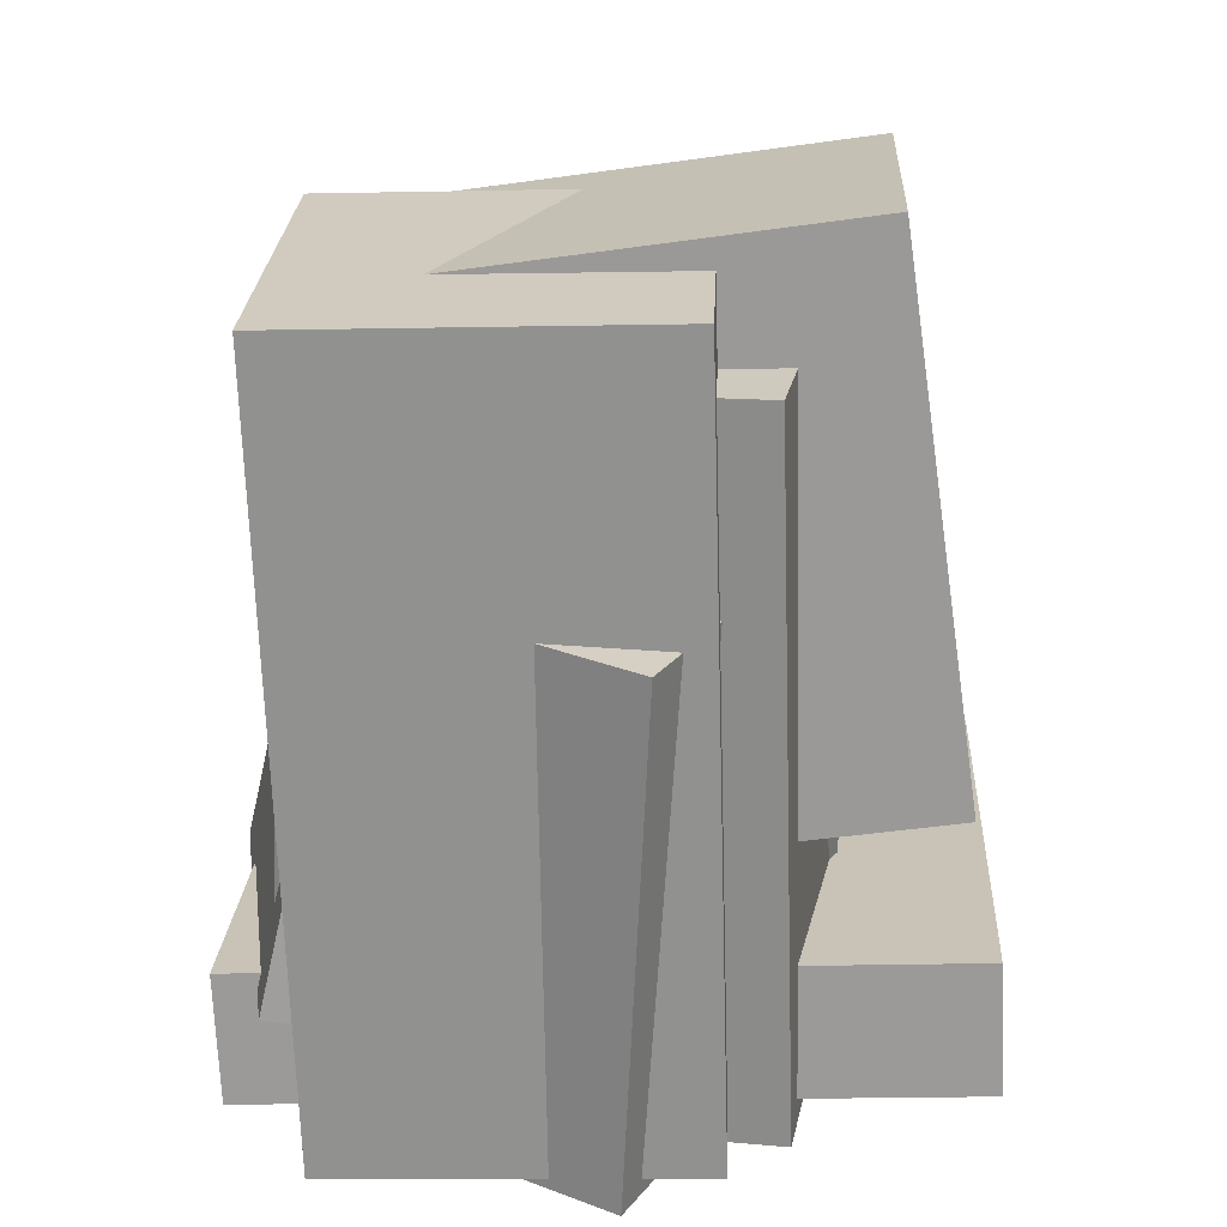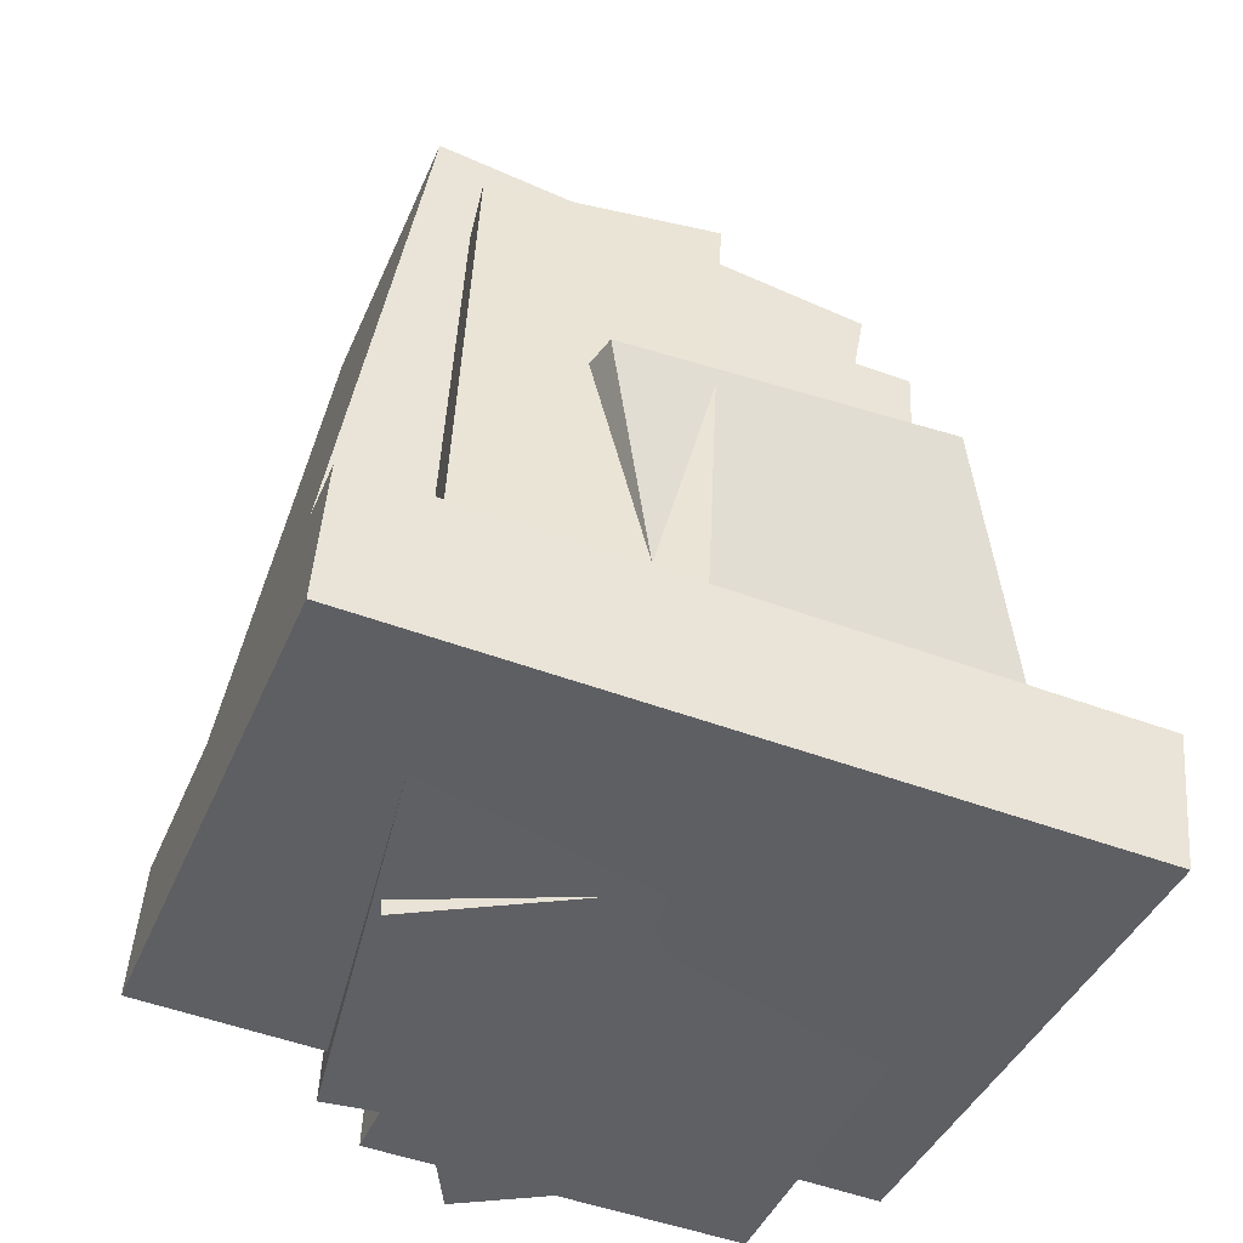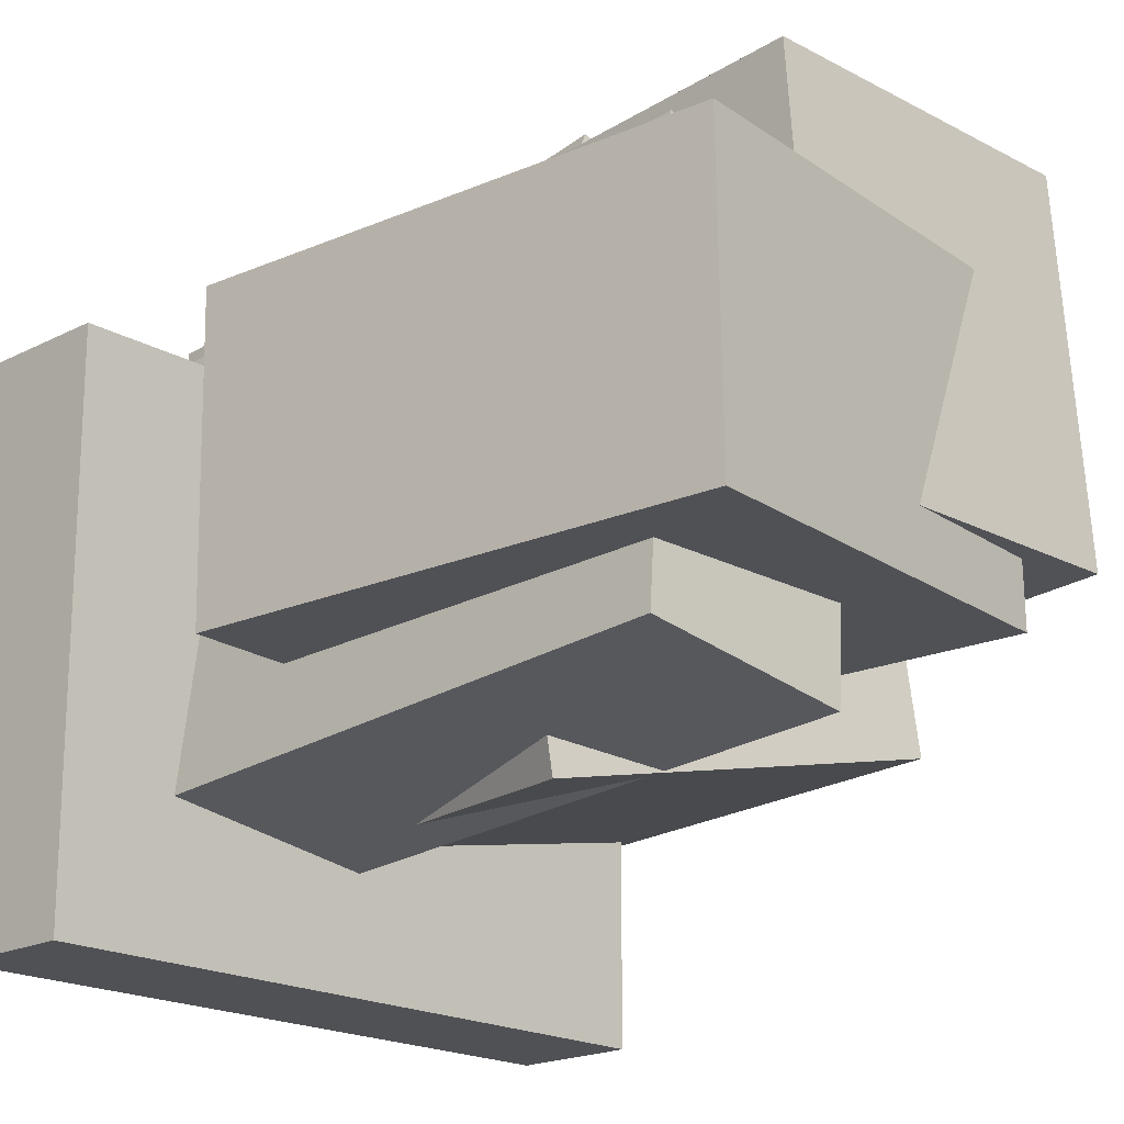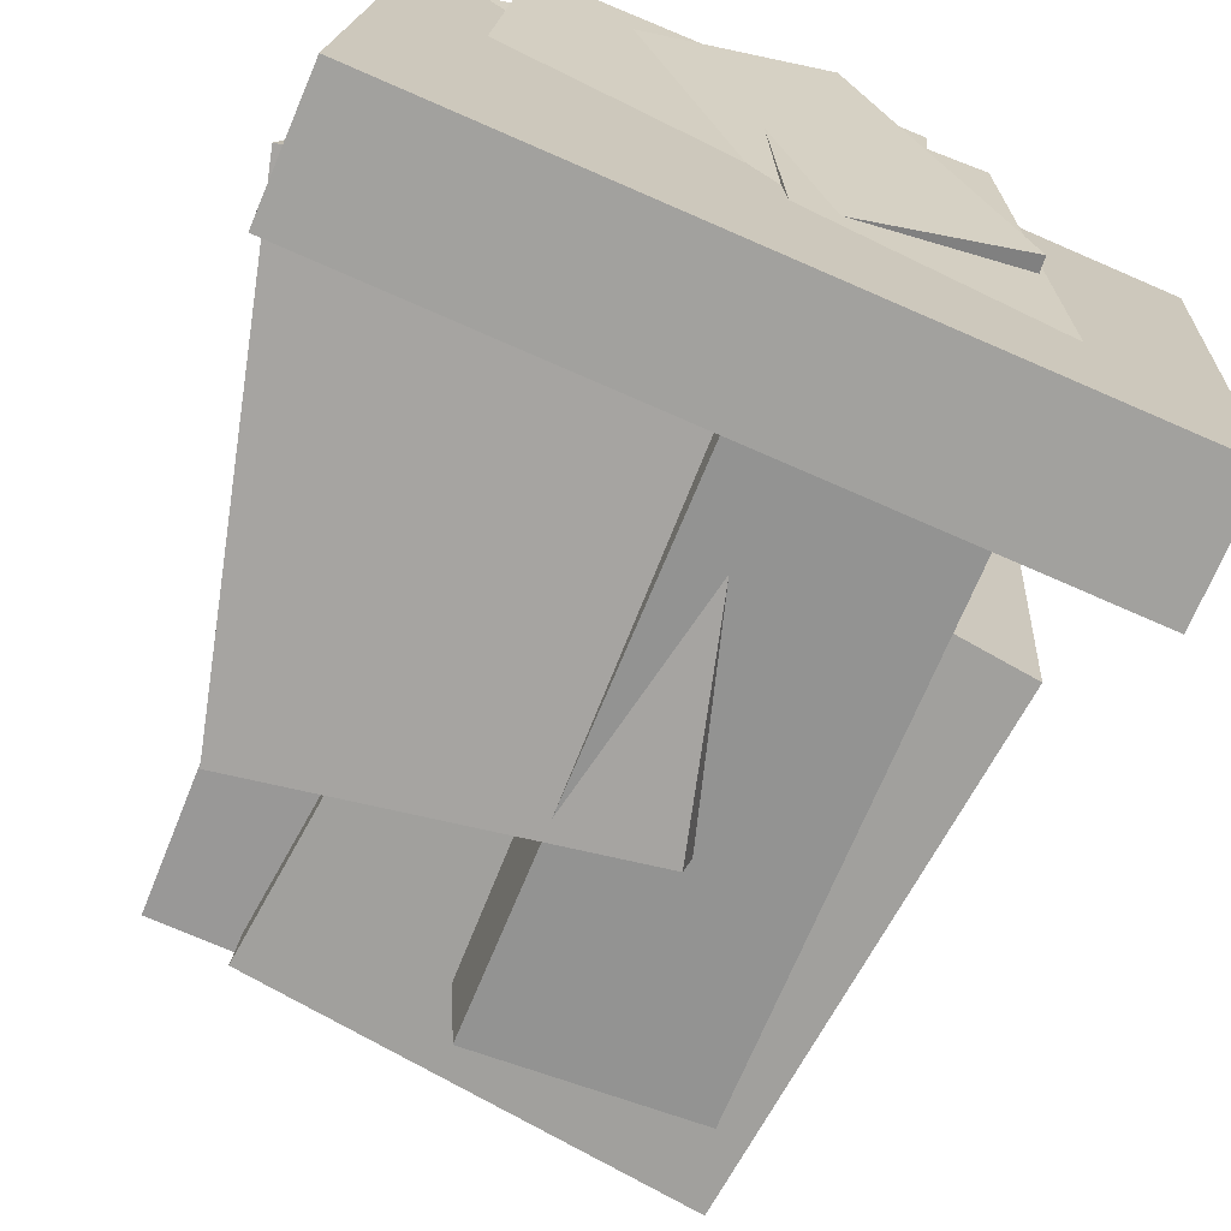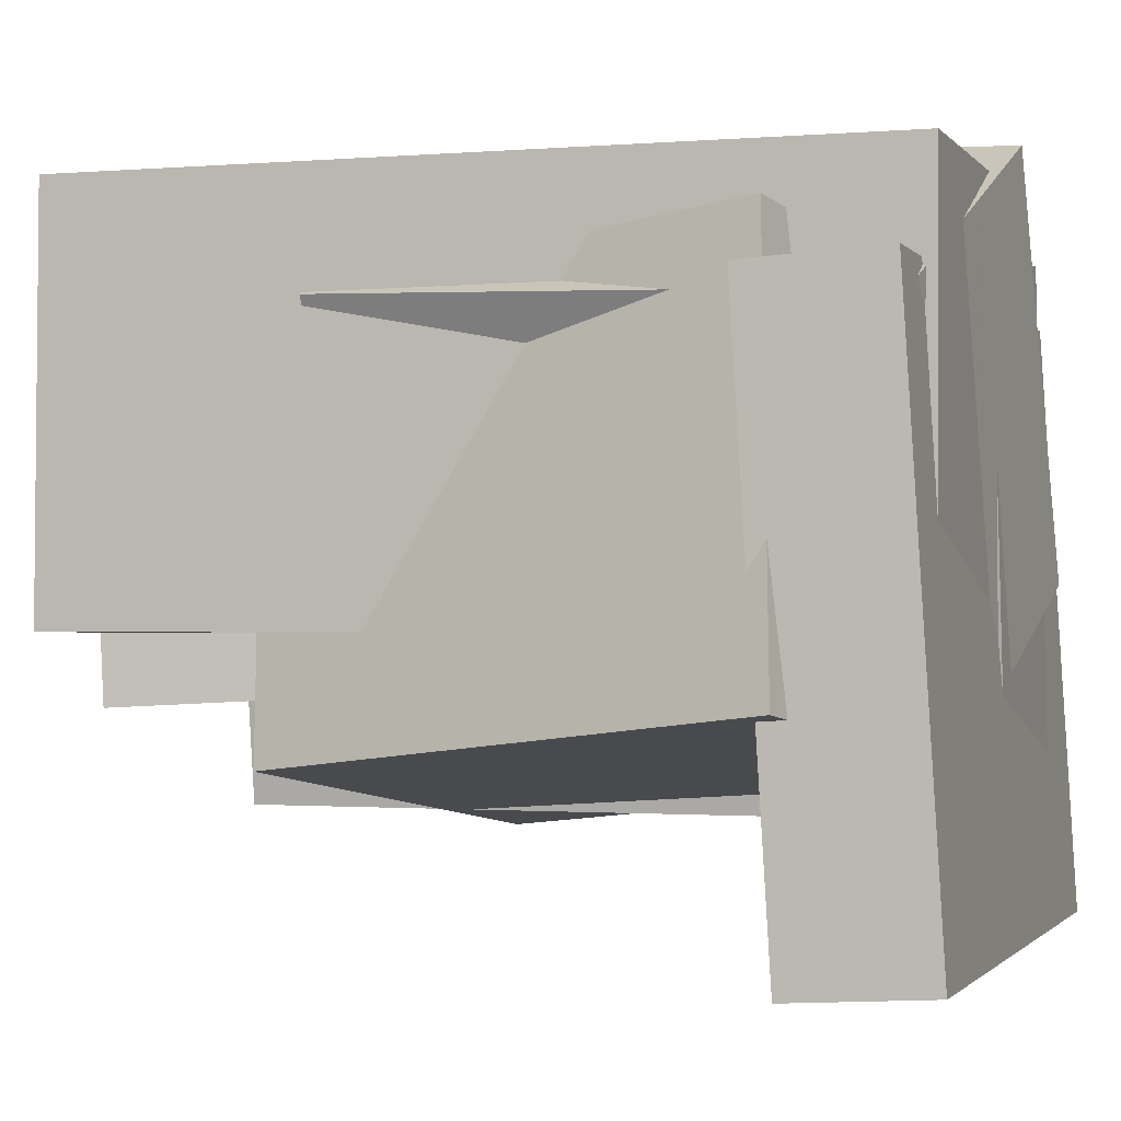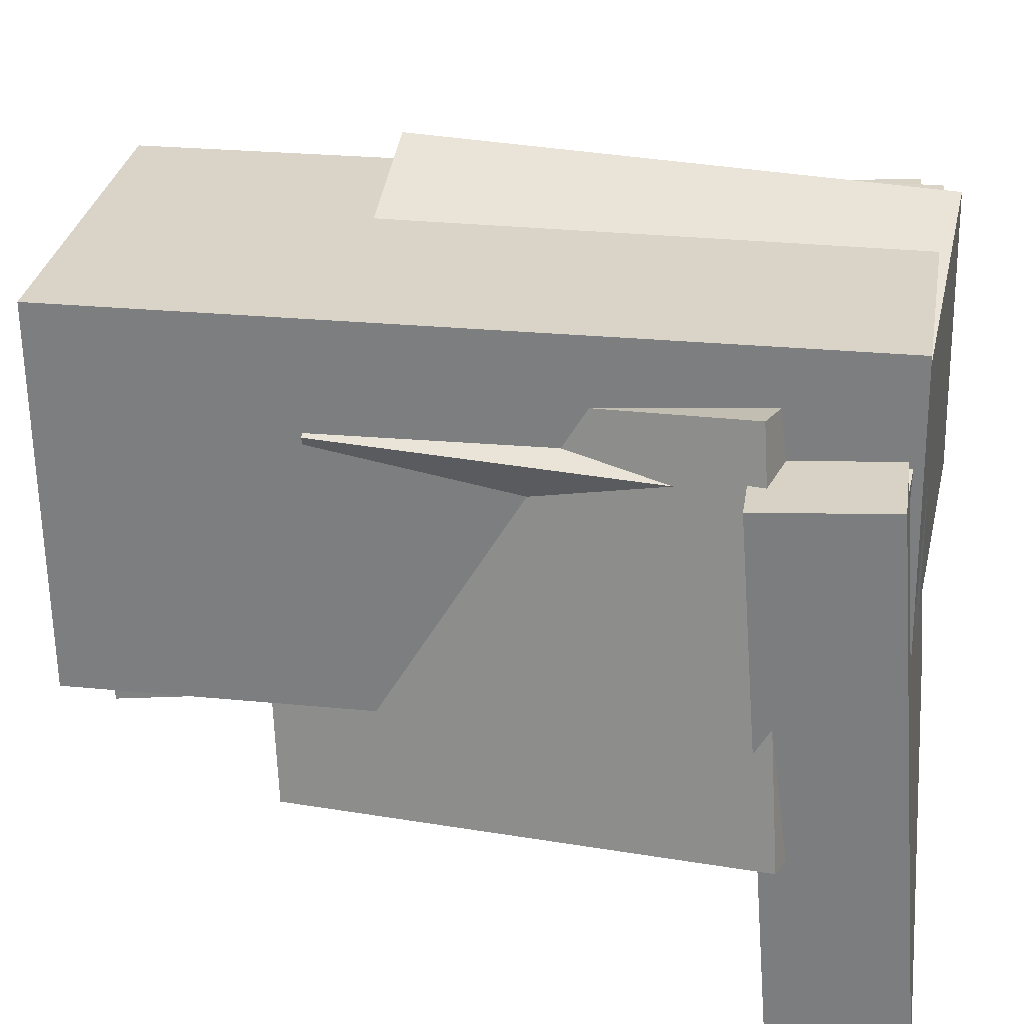
<metadata>
{"format":"obj","ext":"obj","renderer":"f3d","projection":"perspective","resolution":1024,"background":"white","views":[{"elev":25.7,"azim":8.7,"up":"+Y"},{"elev":-45.2,"azim":164.5,"up":"+Y"},{"elev":-27.3,"azim":136.5,"up":"+Z"},{"elev":-65.6,"azim":-19.8,"up":"+Z"},{"elev":4.8,"azim":-69.5,"up":"+Z"},{"elev":35.5,"azim":-78.8,"up":"+Z"}]}
</metadata>
<code>
v -0.004548 -0.505 -0.2726
v -0.02838 -0.488 0.2975
v -0.03643 0.3514 -0.2994
v -0.06026 0.3683 0.2707
v 0.2695 -0.4944 -0.2615
v 0.2457 -0.4775 0.3086
v 0.2376 0.3619 -0.2882
v 0.2138 0.3789 0.2818
f 1.0 7.0 5.0
f 1.0 3.0 7.0
f 1.0 4.0 3.0
f 1.0 2.0 4.0
f 3.0 8.0 7.0
f 3.0 4.0 8.0
f 5.0 7.0 8.0
f 5.0 8.0 6.0
f 1.0 5.0 6.0
f 1.0 6.0 2.0
f 2.0 6.0 8.0
f 2.0 8.0 4.0
v -0.3175 -0.5032 -0.0444
v -0.2655 -0.4868 0.4311
v -0.3498 0.4491 -0.07381
v -0.2978 0.4655 0.4017
v 0.1324 -0.4895 -0.0941
v 0.1844 -0.4731 0.3814
v 0.1001 0.4628 -0.1235
v 0.1522 0.4792 0.3519
f 9.0 15.0 13.0
f 9.0 11.0 15.0
f 9.0 12.0 11.0
f 9.0 10.0 12.0
f 11.0 16.0 15.0
f 11.0 12.0 16.0
f 13.0 15.0 16.0
f 13.0 16.0 14.0
f 9.0 13.0 14.0
f 9.0 14.0 10.0
f 10.0 14.0 16.0
f 10.0 16.0 12.0
v -0.4663 -0.3835 -0.1068
v -0.3243 -0.3296 0.3705
v -0.3475 0.1972 -0.2077
v -0.2055 0.2511 0.2696
v -0.01894 -0.4959 -0.2272
v 0.1231 -0.4421 0.2501
v 0.09985 0.08477 -0.3281
v 0.2419 0.1387 0.1492
f 17.0 23.0 21.0
f 17.0 19.0 23.0
f 17.0 20.0 19.0
f 17.0 18.0 20.0
f 19.0 24.0 23.0
f 19.0 20.0 24.0
f 21.0 23.0 24.0
f 21.0 24.0 22.0
f 17.0 21.0 22.0
f 17.0 22.0 18.0
f 18.0 22.0 24.0
f 18.0 24.0 20.0
v -0.1525 -0.228 -0.1175
v -0.1137 -0.1937 0.2691
v -0.2552 0.4211 -0.1647
v -0.2163 0.4554 0.2218
v 0.3825 -0.1478 -0.1783
v 0.4214 -0.1135 0.2082
v 0.2799 0.5013 -0.2256
v 0.3187 0.5356 0.161
f 25.0 31.0 29.0
f 25.0 27.0 31.0
f 25.0 28.0 27.0
f 25.0 26.0 28.0
f 27.0 32.0 31.0
f 27.0 28.0 32.0
f 29.0 31.0 32.0
f 29.0 32.0 30.0
f 25.0 29.0 30.0
f 25.0 30.0 26.0
f 26.0 30.0 32.0
f 26.0 32.0 28.0
v -0.4516 -0.5471 -0.3596
v -0.3865 -0.4806 0.321
v -0.4611 -0.3857 -0.3744
v -0.3959 -0.3193 0.3062
v 0.4036 -0.505 -0.4455
v 0.4687 -0.4385 0.2351
v 0.3941 -0.3436 -0.4604
v 0.4592 -0.2772 0.2202
f 33.0 39.0 37.0
f 33.0 35.0 39.0
f 33.0 36.0 35.0
f 33.0 34.0 36.0
f 35.0 40.0 39.0
f 35.0 36.0 40.0
f 37.0 39.0 40.0
f 37.0 40.0 38.0
f 33.0 37.0 38.0
f 33.0 38.0 34.0
f 34.0 38.0 40.0
f 34.0 40.0 36.0
v -0.1628 -0.4899 -0.1972
v -0.3368 -0.4777 0.2819
v -0.1339 0.1484 -0.203
v -0.3079 0.1607 0.2761
v 0.2516 -0.5073 -0.04626
v 0.07766 -0.4951 0.4328
v 0.2805 0.131 -0.05203
v 0.1066 0.1433 0.427
f 41.0 47.0 45.0
f 41.0 43.0 47.0
f 41.0 44.0 43.0
f 41.0 42.0 44.0
f 43.0 48.0 47.0
f 43.0 44.0 48.0
f 45.0 47.0 48.0
f 45.0 48.0 46.0
f 41.0 45.0 46.0
f 41.0 46.0 42.0
f 42.0 46.0 48.0
f 42.0 48.0 44.0

</code>
